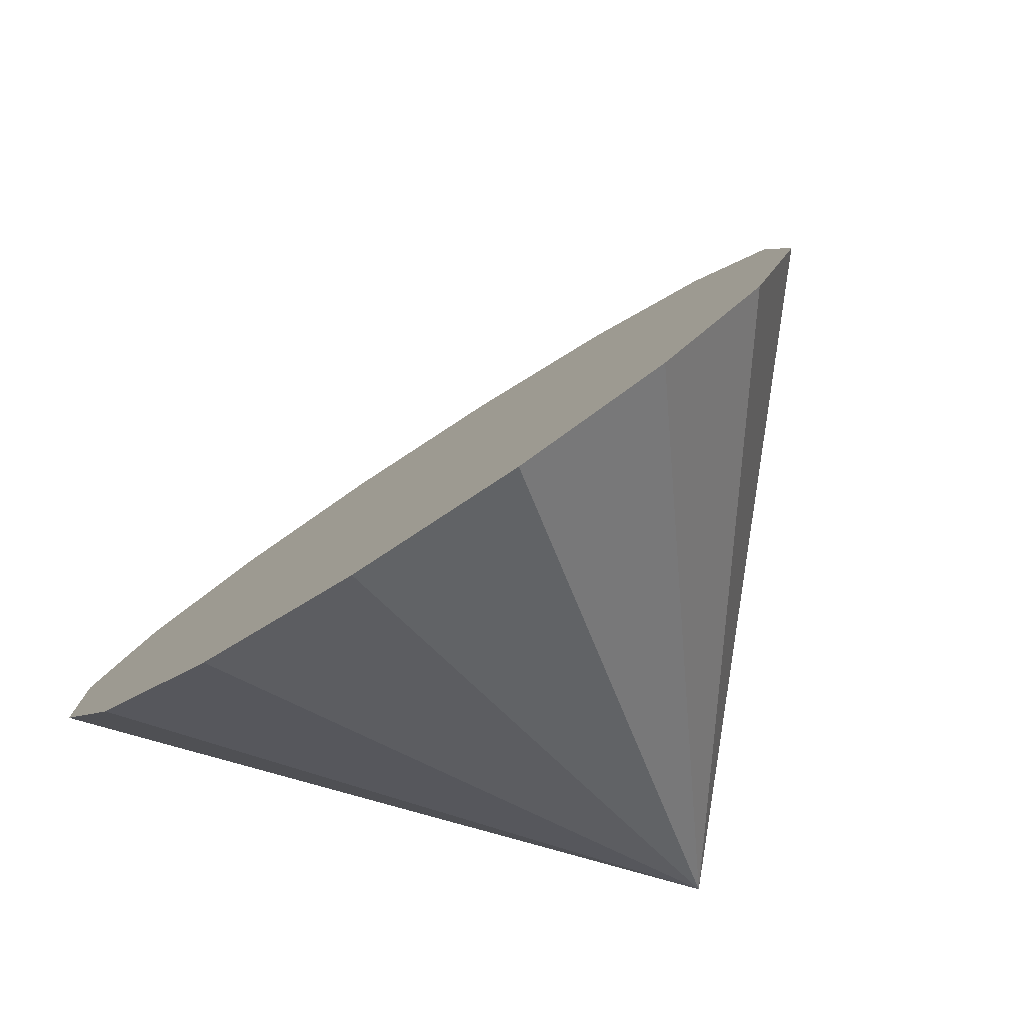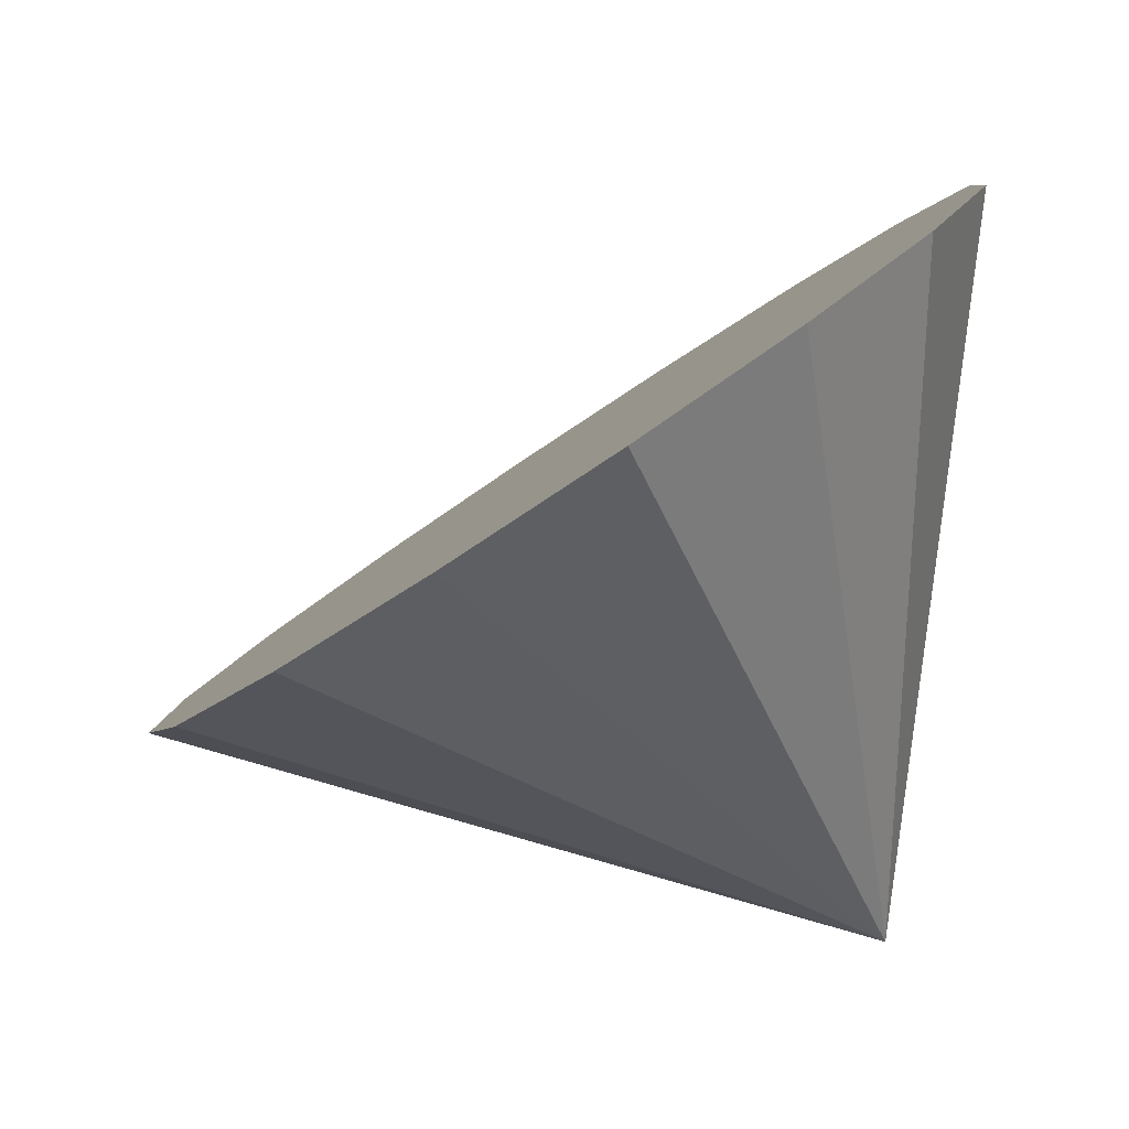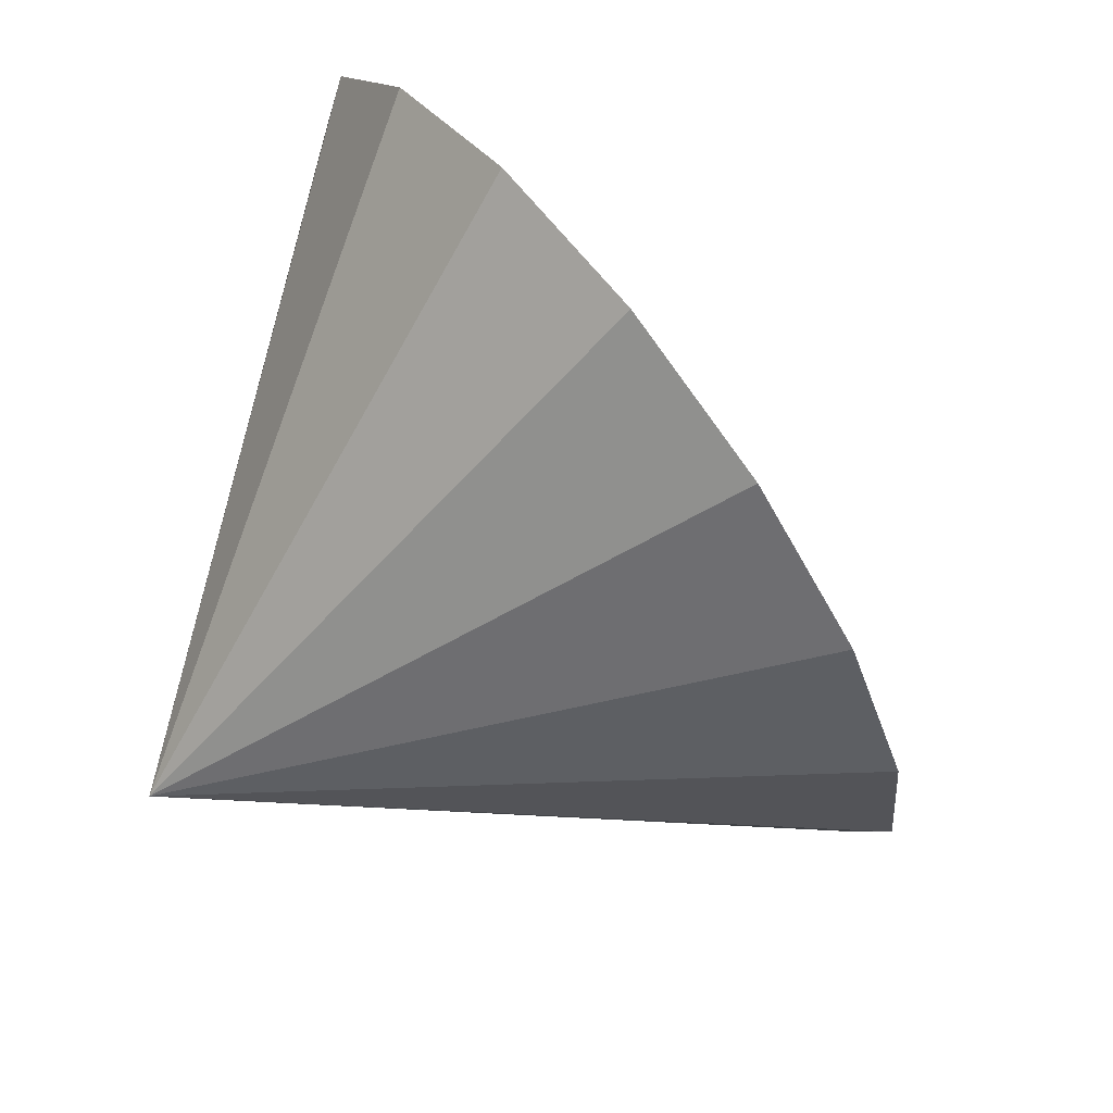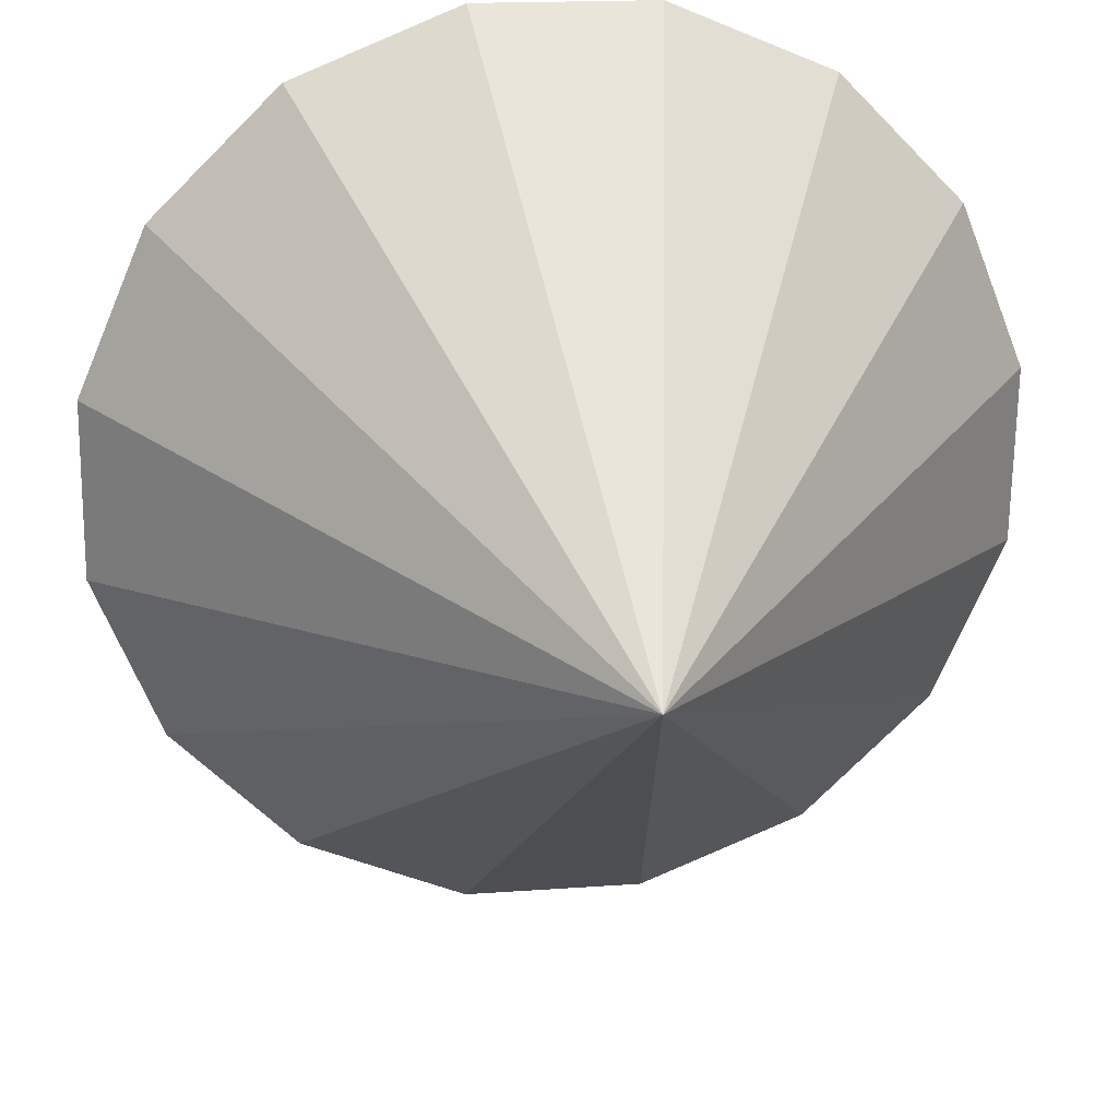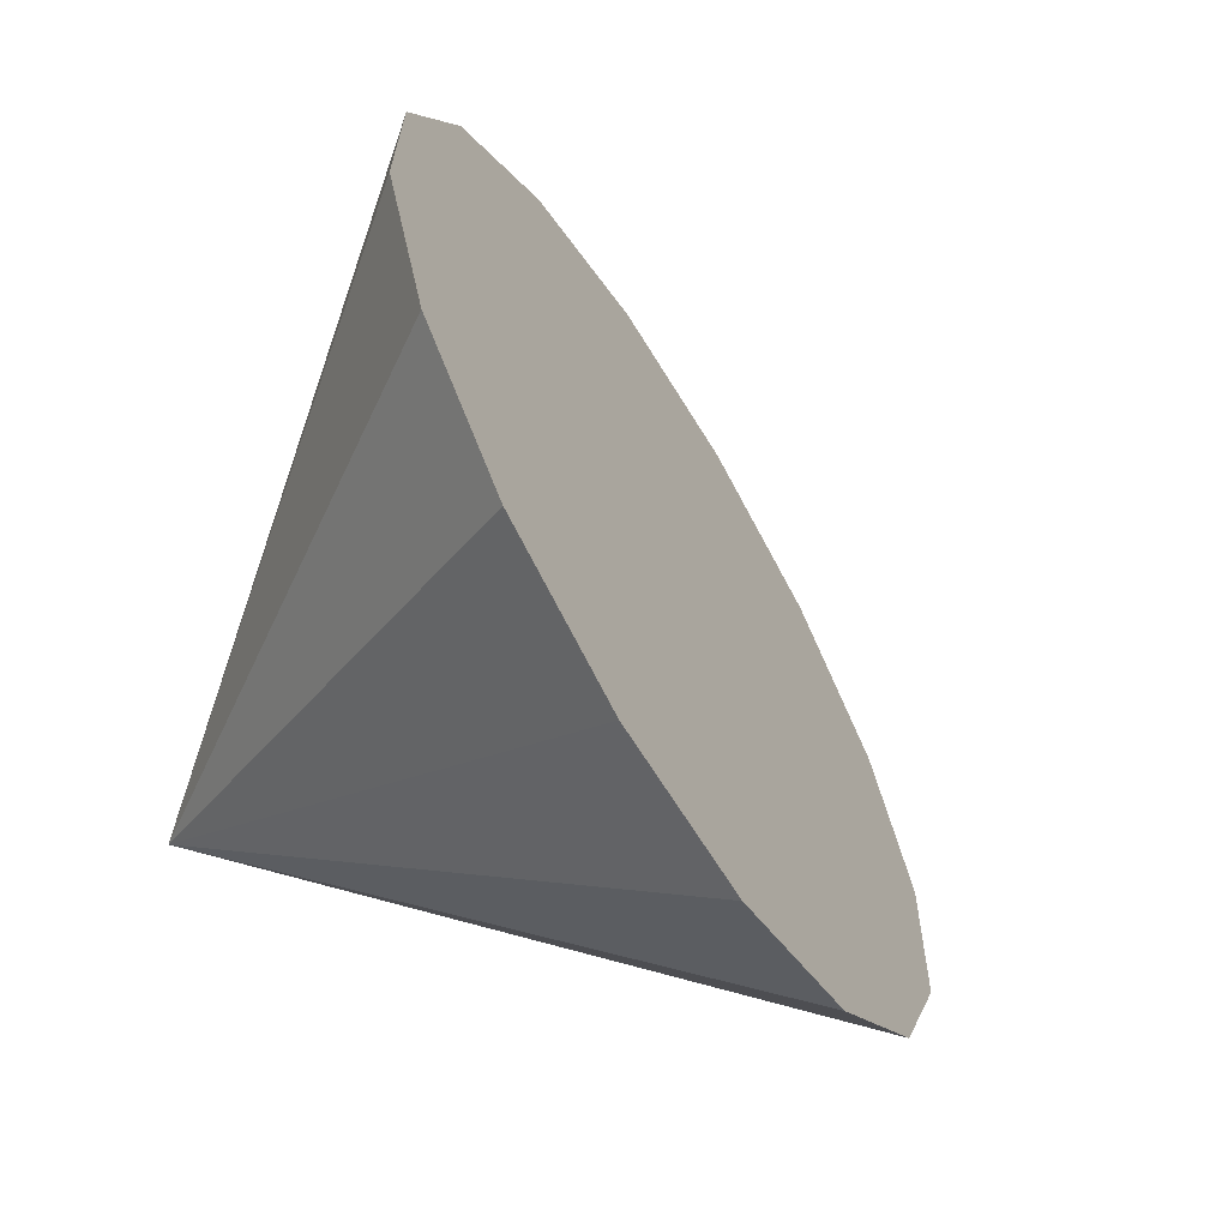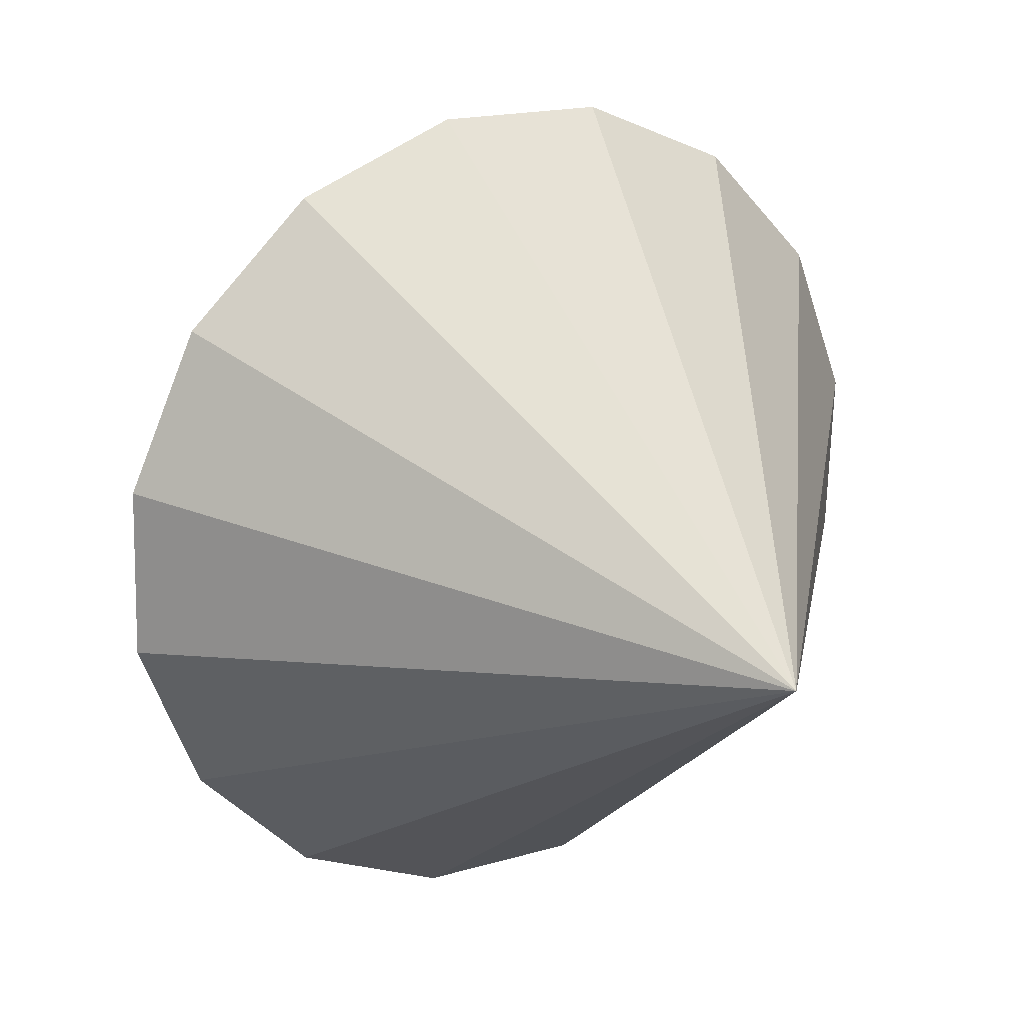
<metadata>
{"format":"obj","ext":"obj","renderer":"f3d","projection":"perspective","resolution":1024,"background":"white","views":[{"elev":-62.3,"azim":-115.8,"up":"+Z"},{"elev":0.7,"azim":24.2,"up":"+Y"},{"elev":-79.5,"azim":153.9,"up":"+Z"},{"elev":-35.2,"azim":105.6,"up":"+Y"},{"elev":-30.6,"azim":146.7,"up":"+Z"},{"elev":2.2,"azim":-1.6,"up":"+Z"}]}
</metadata>
<code>
o Cone.159_Cone.1635
v 0.1074 2.359 1.411
v 0.6338 2.713 1.255
v 1.032 3.069 0.8784
v 1.24 3.374 0.3393
v 1.228 3.58 -0.2805
v 0.9969 3.656 -0.8867
v 0.5818 3.592 -1.387
v 0.04603 3.395 -1.705
v -0.5288 3.097 -1.793
v -1.055 2.743 -1.637
v -1.453 2.387 -1.261
v 0.7391 1.064 -0.7637
v -1.662 2.082 -0.7218
v -1.65 1.876 -0.102
v -1.418 1.8 0.5043
v -1.003 1.864 1.005
v -0.4674 2.061 1.323
f 1 12 2
f 2 12 3
f 3 12 4
f 4 12 5
f 5 12 6
f 6 12 7
f 7 12 8
f 8 12 9
f 9 12 10
f 10 12 11
f 11 12 13
f 13 12 14
f 14 12 15
f 15 12 16
f 16 12 17
f 17 12 1
f 15 17 8
f 17 1 2
f 2 3 4
f 4 5 8
f 5 6 8
f 6 7 8
f 8 9 13
f 9 10 13
f 10 11 13
f 13 14 15
f 15 16 17
f 17 2 8
f 2 4 8
f 13 15 8

</code>
